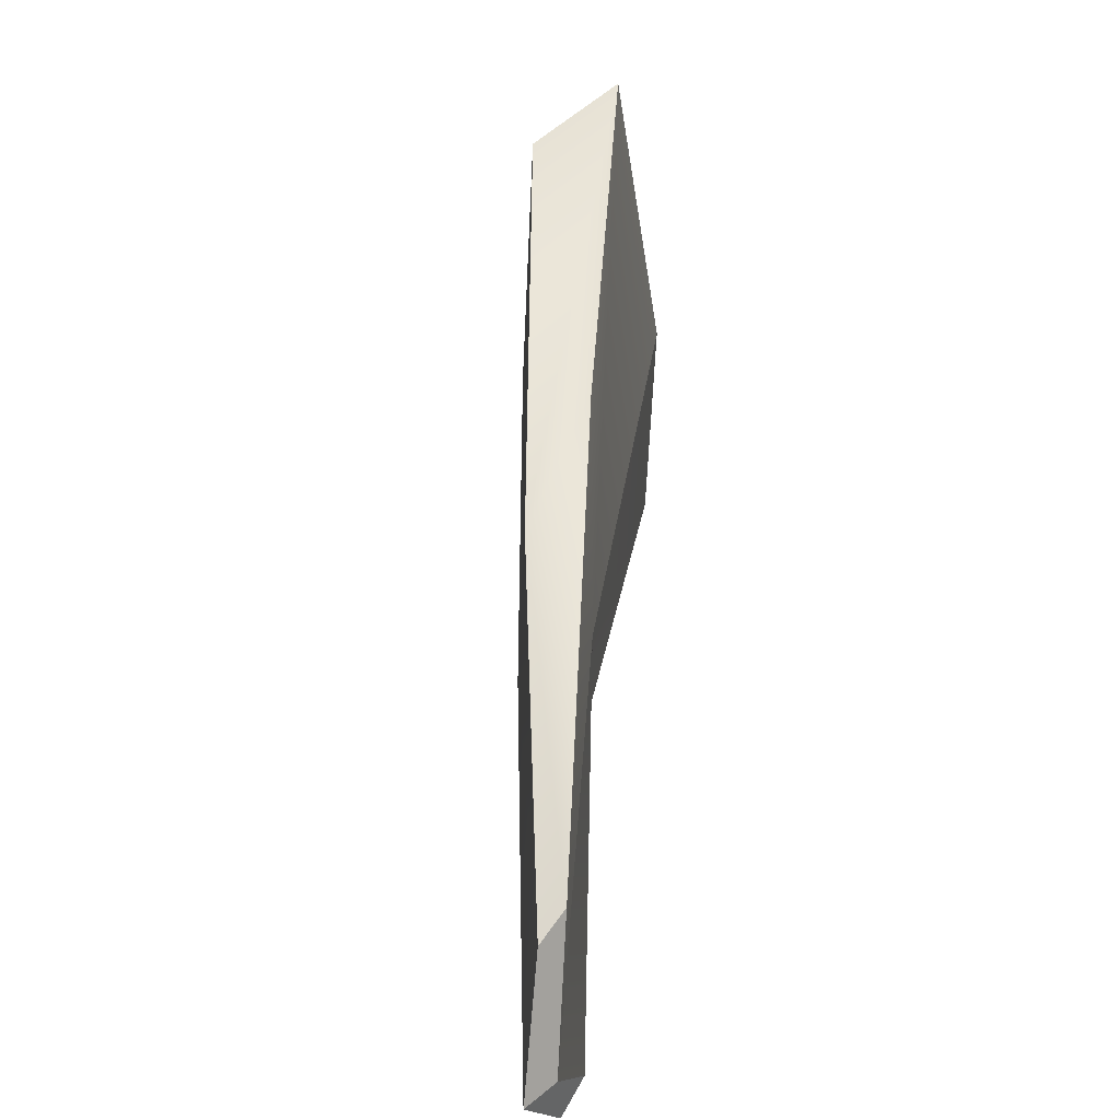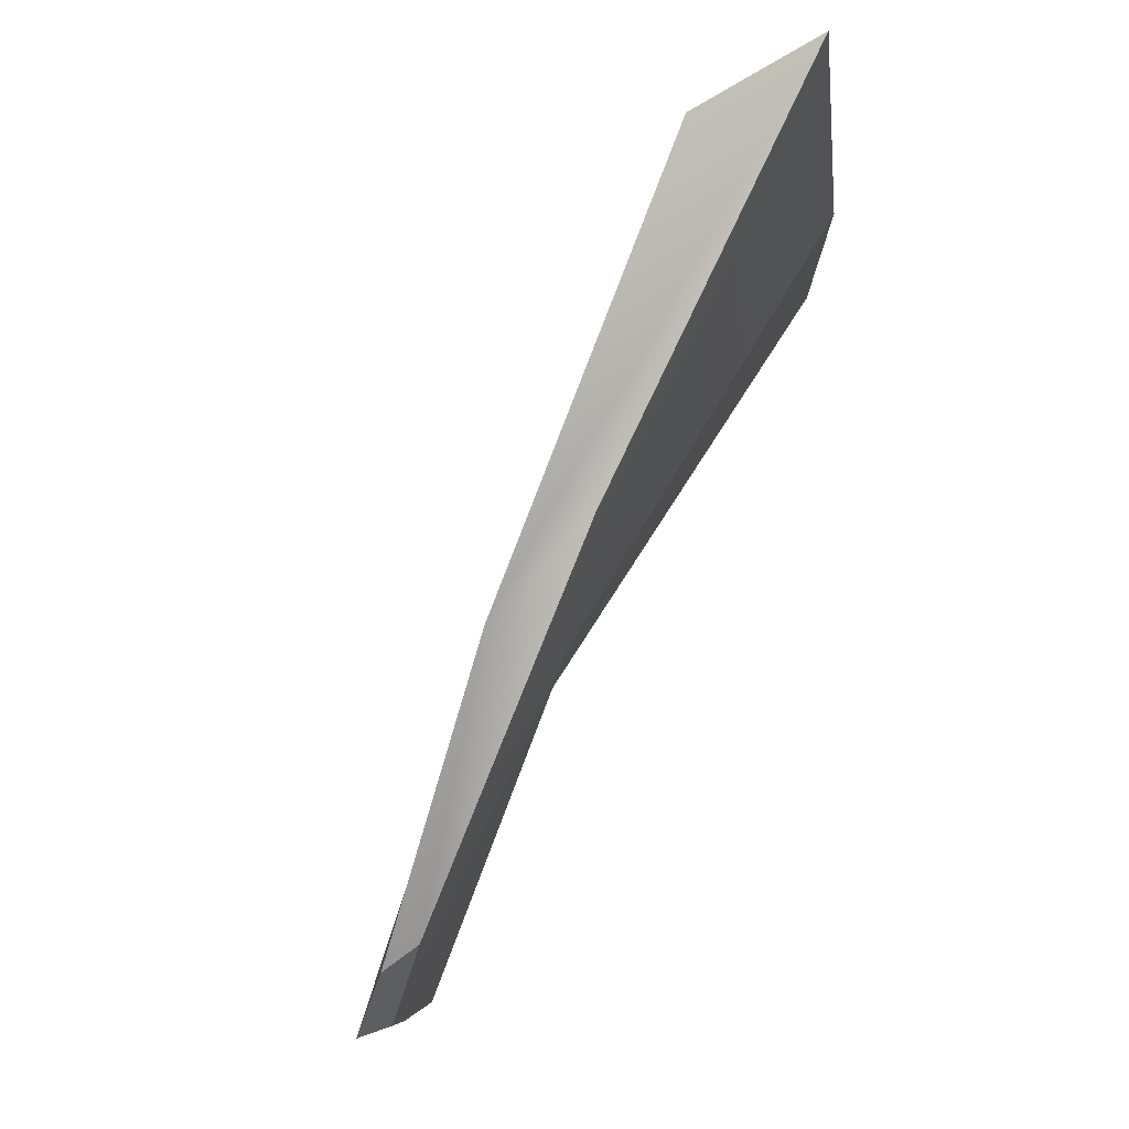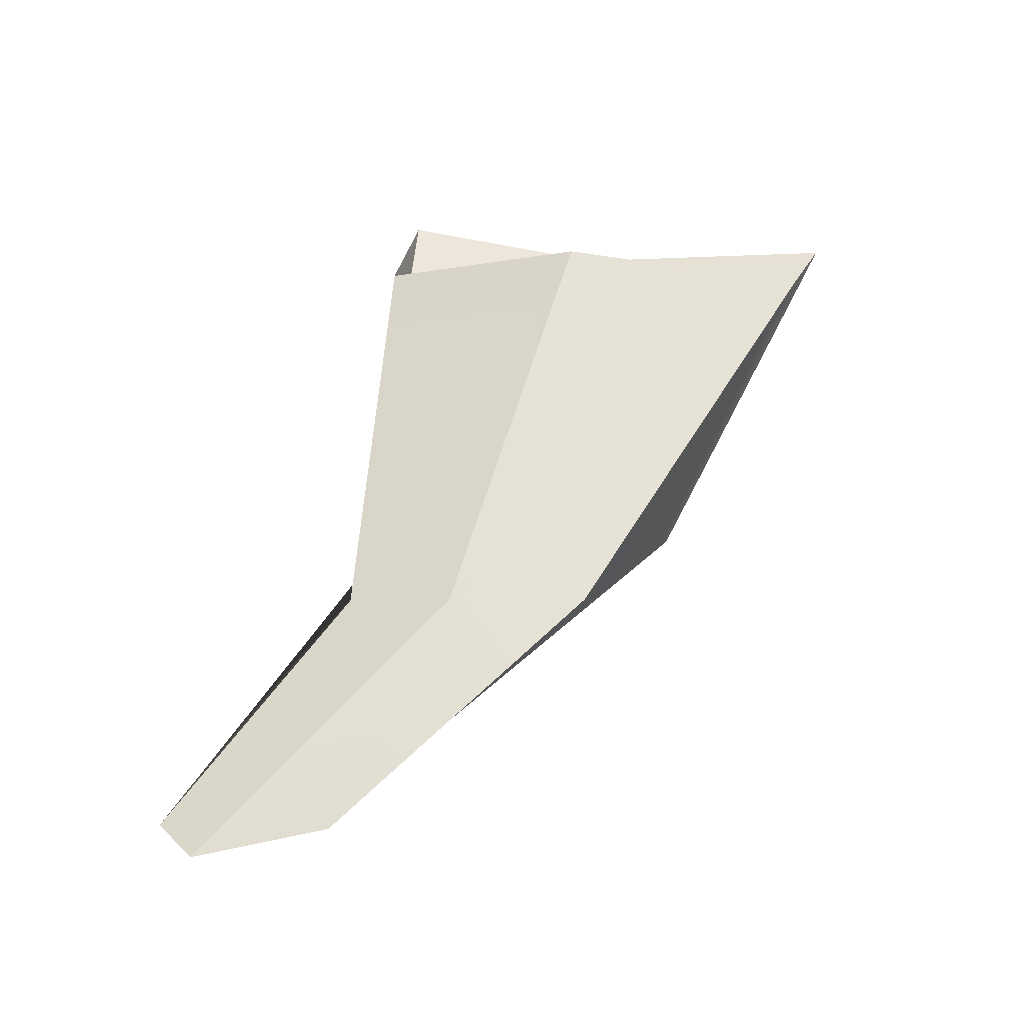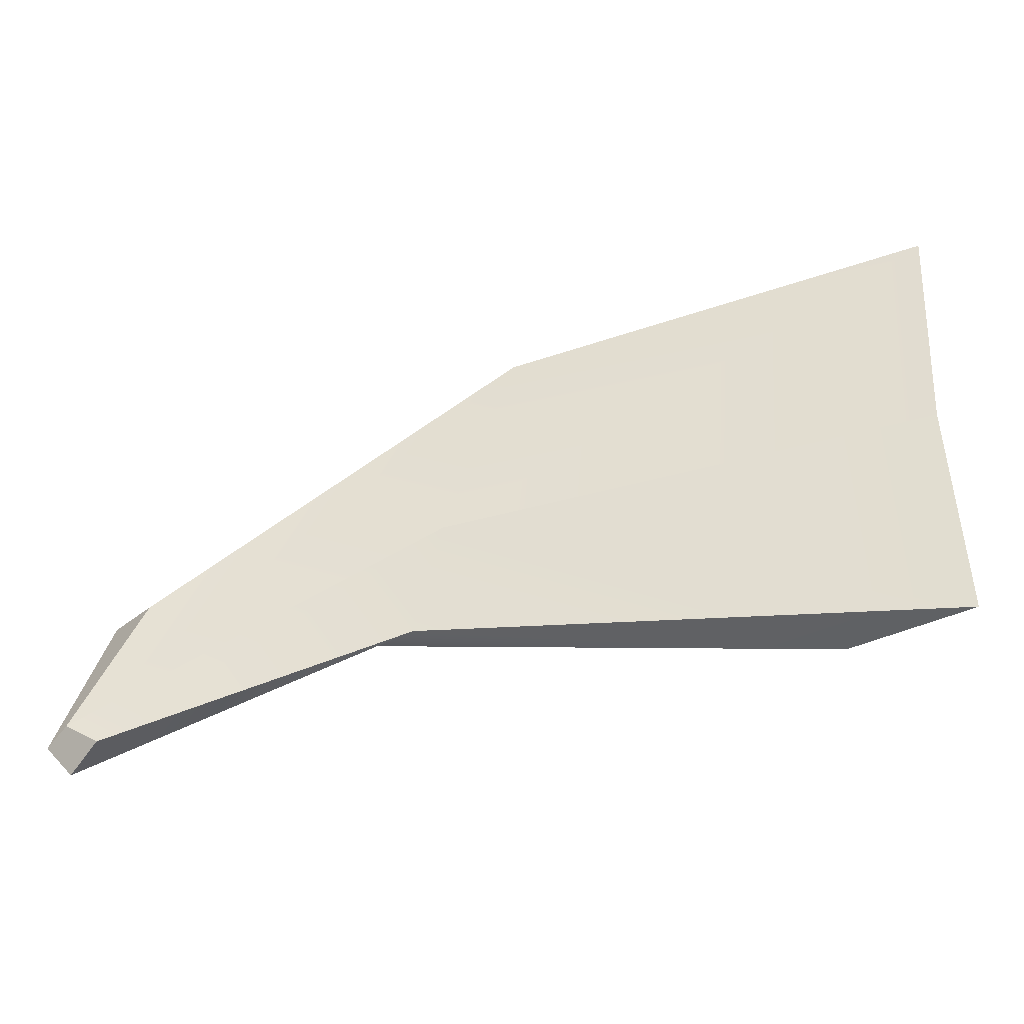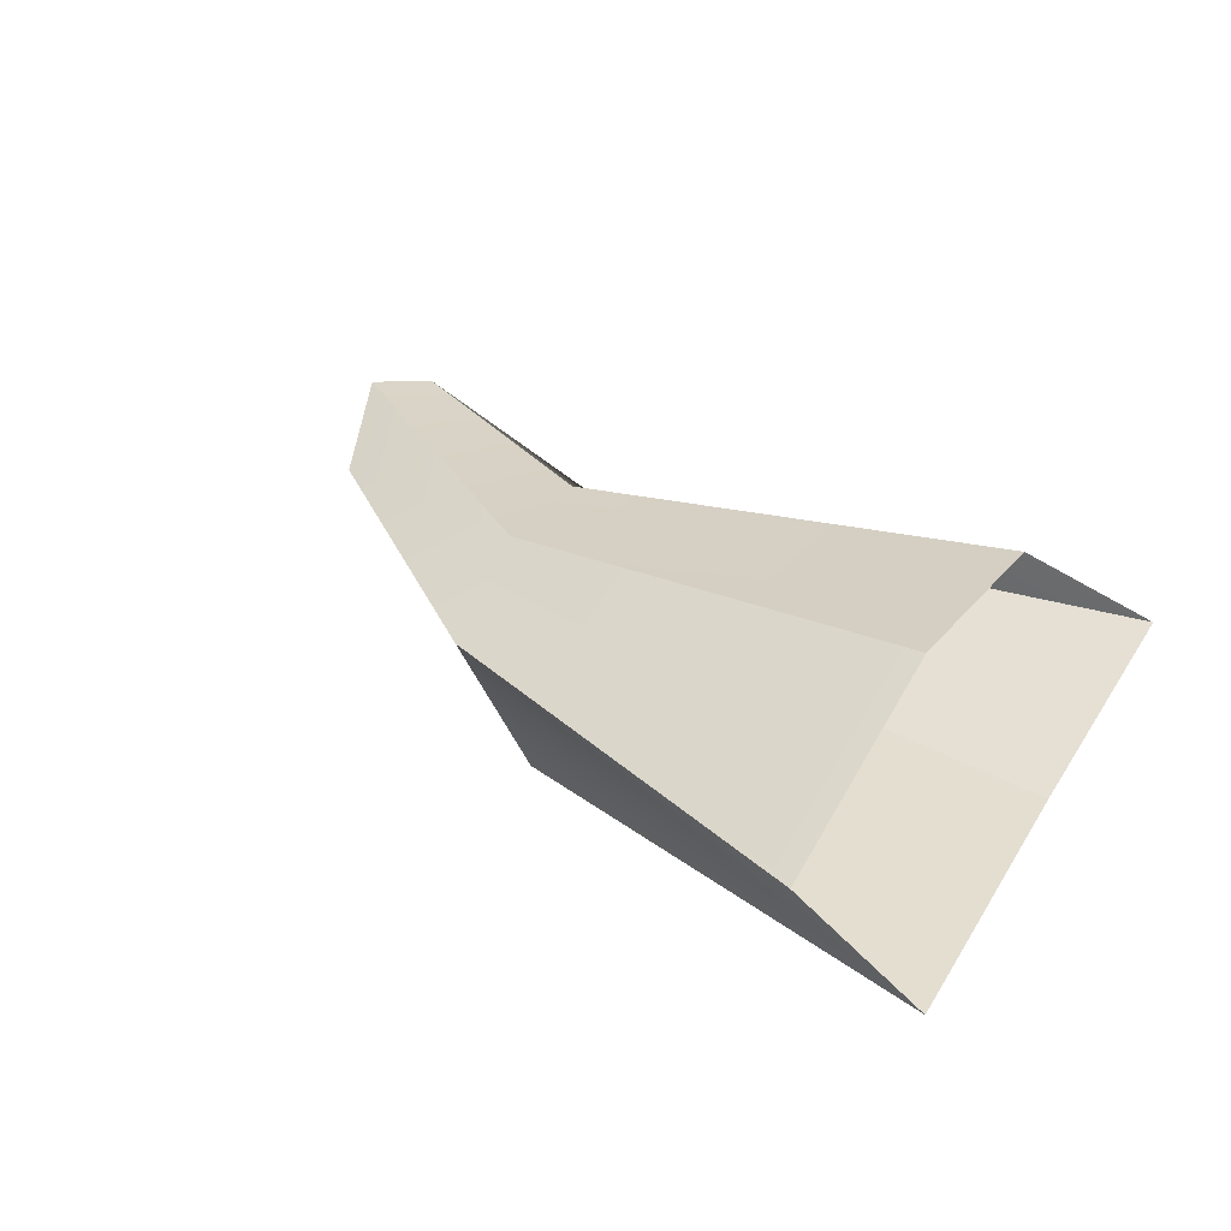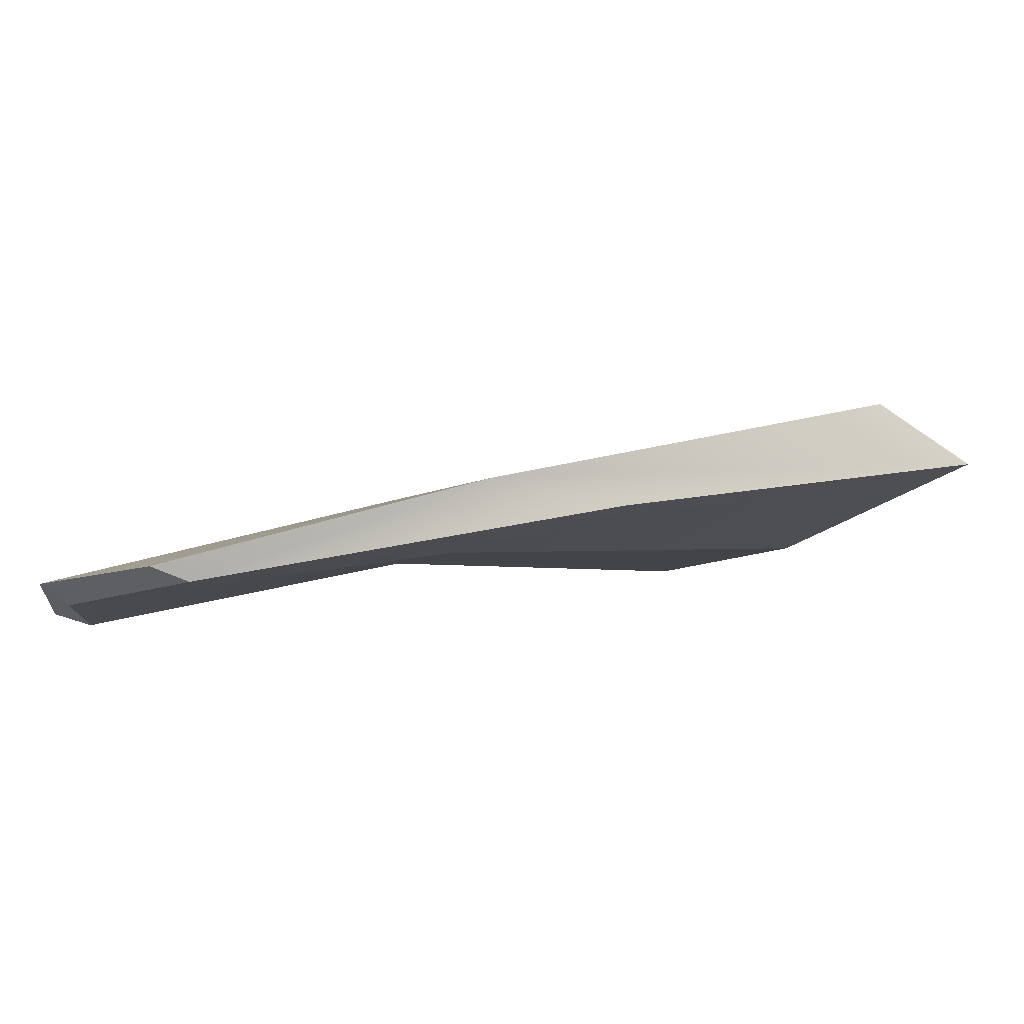
<metadata>
{"format":"obj","ext":"obj","renderer":"f3d","projection":"perspective","resolution":1024,"background":"white","views":[{"elev":33.1,"azim":-73.0,"up":"+Z"},{"elev":72.4,"azim":-50.3,"up":"+Z"},{"elev":45.3,"azim":-79.1,"up":"+Y"},{"elev":-38.0,"azim":20.6,"up":"+Z"},{"elev":48.4,"azim":29.5,"up":"+Y"},{"elev":-14.7,"azim":-40.1,"up":"+Y"}]}
</metadata>
<code>
v -0.0783 -0.06801 -0.05613
v -0.1968 -0.004489 -0.05871
v -0.1581 -0.003188 0.1422
v 0.0161 -0.03612 0.2443
v -0.1916 -0.04433 -0.2158
v -0.1221 -0.06112 -0.2184
v -0.5805 -0.1745 -0.3368
v -0.6247 -0.1464 -0.3468
v -0.5445 -0.1398 -0.1643
v -0.4852 -0.1566 -0.1514
v -0.5625 -0.1729 -0.4167
v -0.5187 -0.1896 -0.3832
v 0.6208 0.1017 0.4167
v 0.6136 0.03236 0.02558
v 0.6247 0.04756 -0.2917
v 0.4423 0.08388 -0.2912
v 0.4316 0.1896 0.0173
v 0.4385 0.1738 0.3877
f 7 10 9 8
f 12 7 8 11
f 1 7 8 2
f 2 8 9 3
f 3 9 10 4
f 4 10 7 1
f 6 12 11 5
f 5 11 8 2
f 2 8 7 1
f 1 7 12 6
f 13 4 1 14
f 15 14 1 6
f 16 15 6 5
f 17 16 5 2
f 18 17 2 3
f 13 18 3 4

</code>
